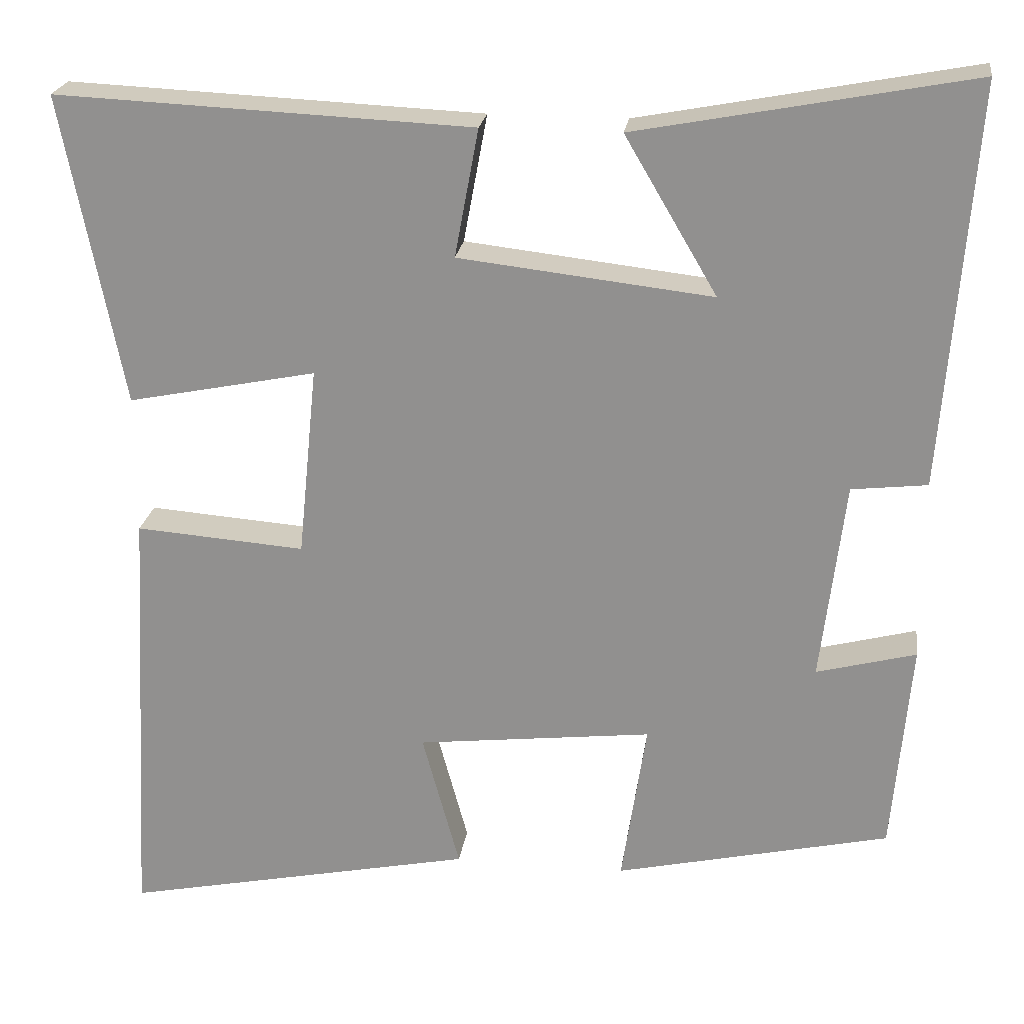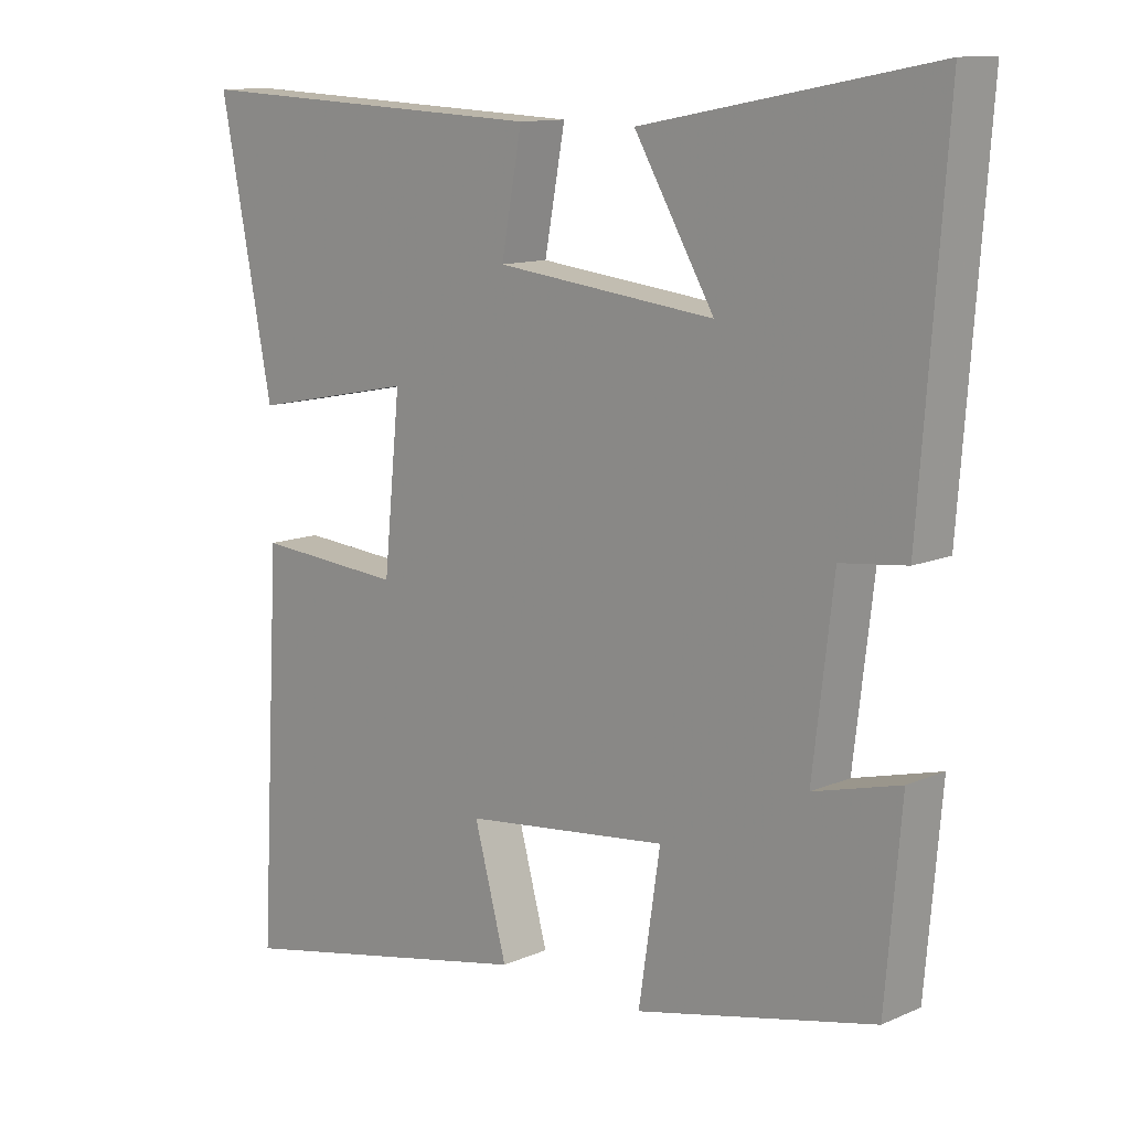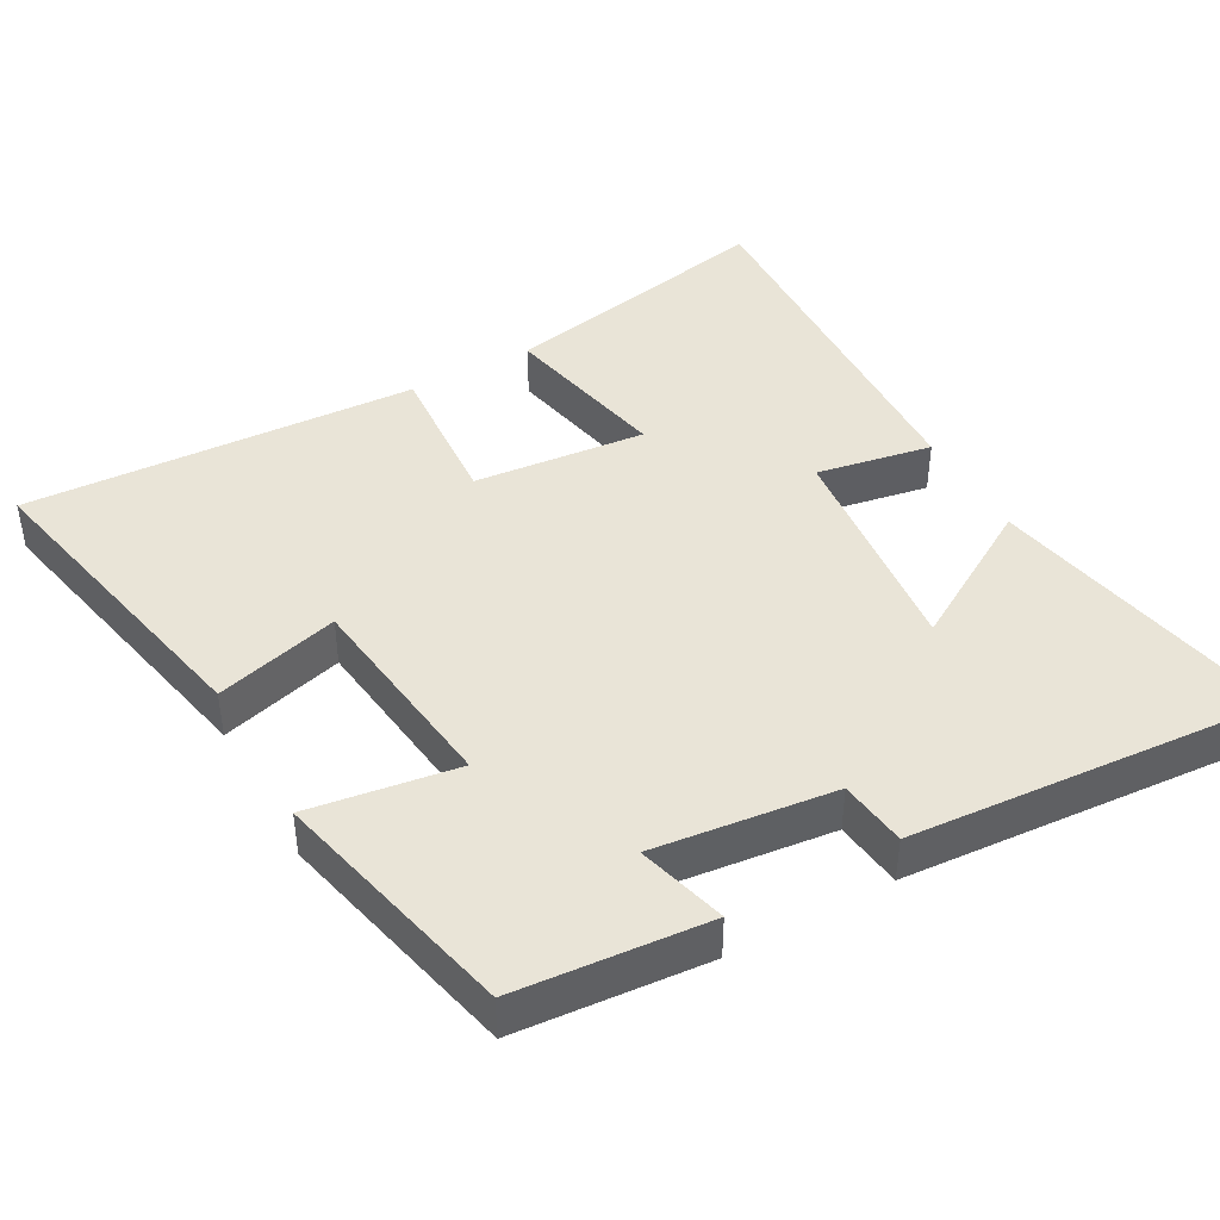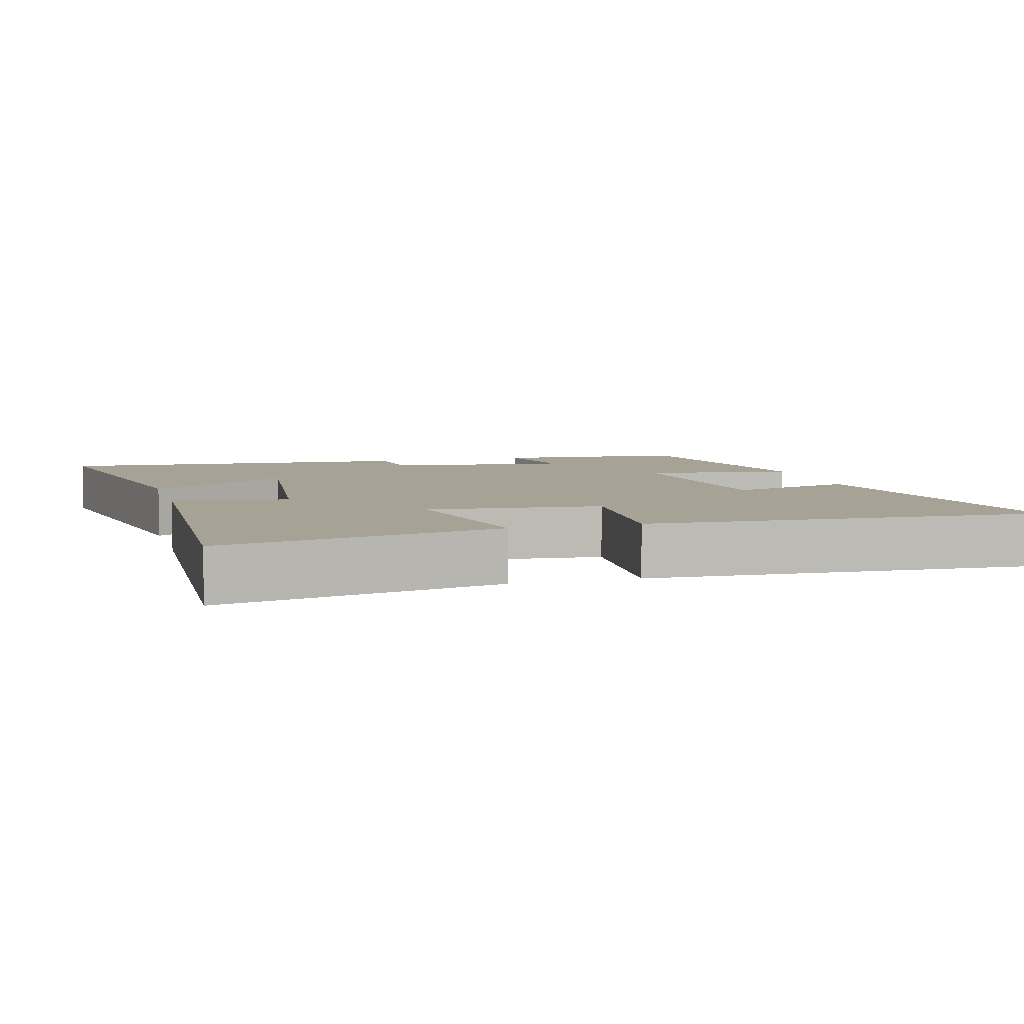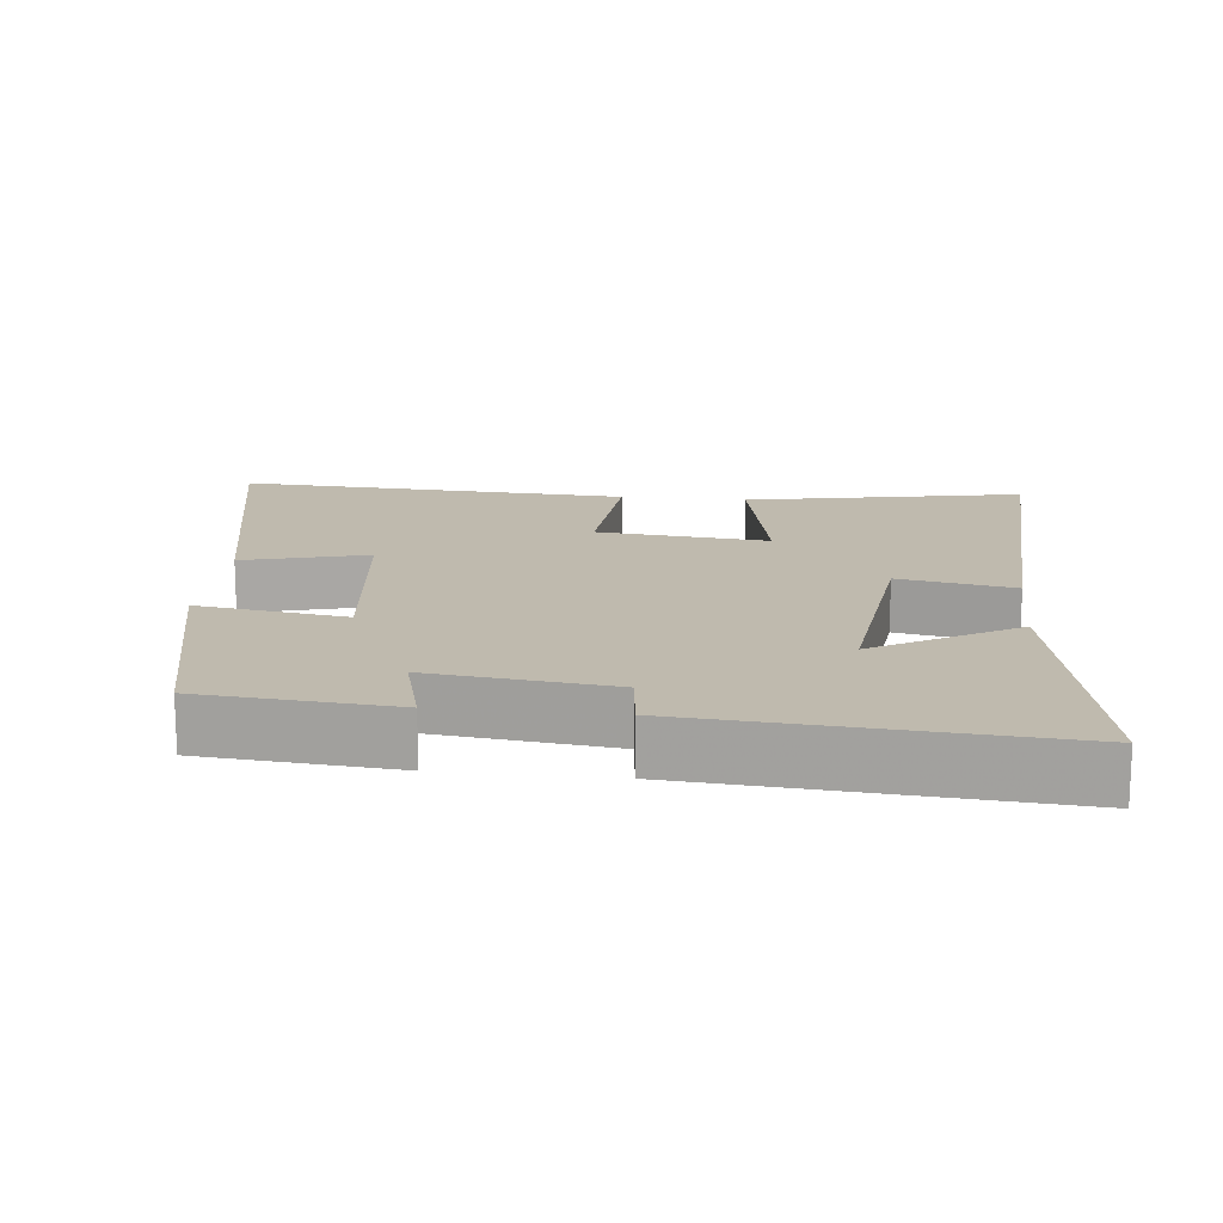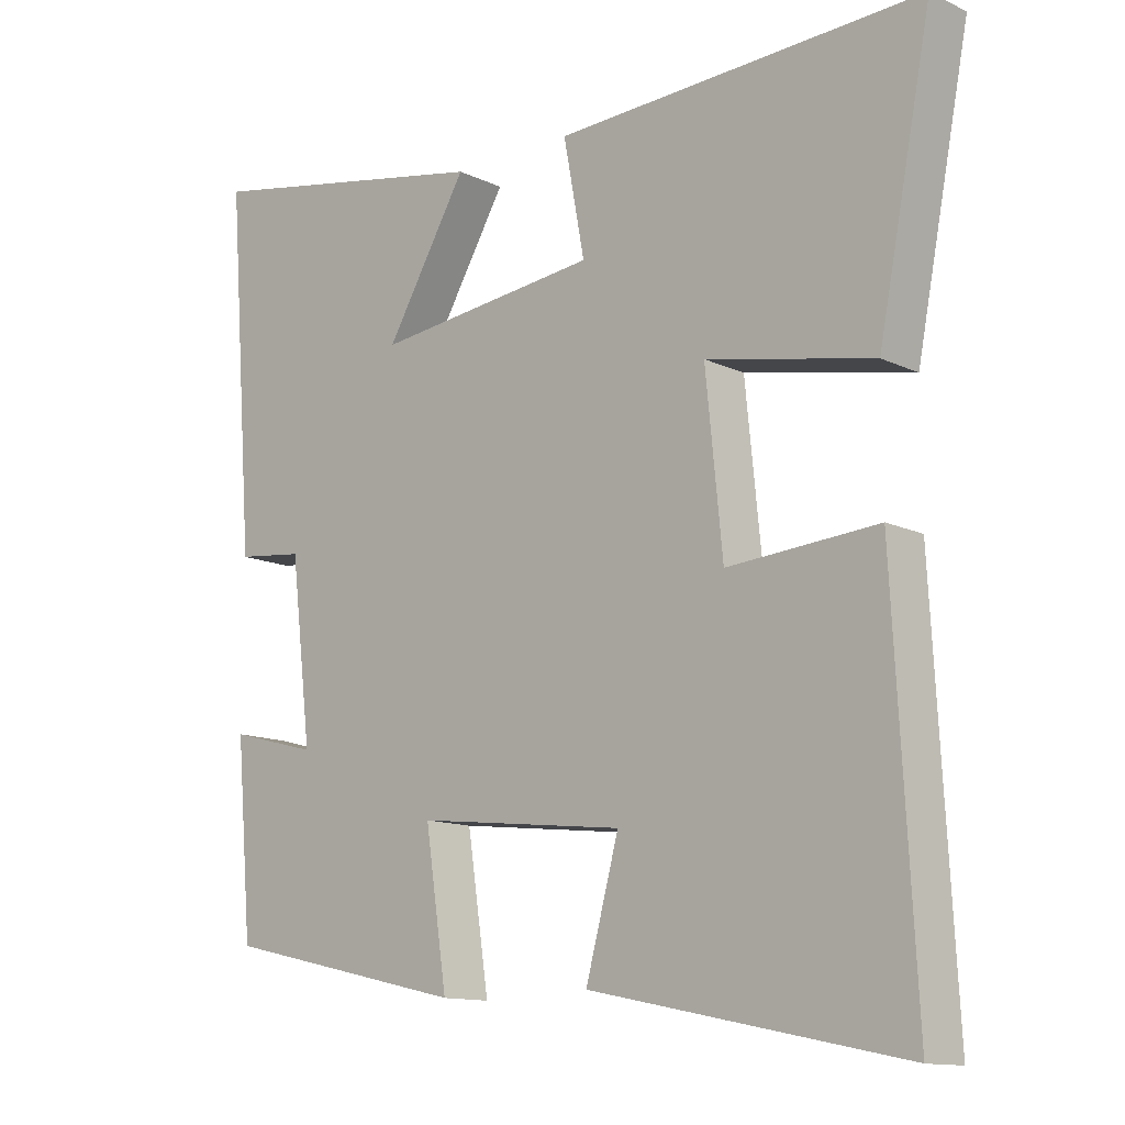
<metadata>
{"format":"obj","ext":"obj","renderer":"f3d","projection":"perspective","resolution":1024,"background":"white","views":[{"elev":22.8,"azim":-172.0,"up":"+Z"},{"elev":11.9,"azim":-136.0,"up":"+Z"},{"elev":42.9,"azim":-119.3,"up":"+Y"},{"elev":6.3,"azim":74.4,"up":"+Y"},{"elev":15.6,"azim":-83.9,"up":"+Y"},{"elev":-12.7,"azim":42.4,"up":"+Z"}]}
</metadata>
<code>
v 0.53 0.07 -0.591
v 0.086 0.07 -0.5
v 0.133 0.07 -0.327
v -0.163 0.07 -0.293
v -0.132 0.07 -0.5
v -0.477 0.07 -0.422
v -0.5 0.07 -0.155
v -0.375 0.07 -0.188
v -0.405 0.07 0.064
v -0.5 0.07 0.075
v -0.538 0.07 0.58
v -0.118 0.07 0.5
v -0.234 0.07 0.303
v 0.084 0.07 0.339
v 0.054 0.07 0.5
v 0.576 0.07 0.523
v 0.5 0.07 0.134
v 0.263 0.07 0.182
v 0.287 0.07 -0.058
v 0.5 0.07 -0.042
v 0.53 0 -0.591
v 0.086 0 -0.5
v 0.133 0 -0.327
v -0.163 0 -0.293
v -0.132 0 -0.5
v -0.477 0 -0.422
v -0.5 0 -0.155
v -0.375 0 -0.188
v -0.405 0 0.064
v -0.5 0 0.075
v -0.538 0 0.58
v -0.118 0 0.5
v -0.234 0 0.303
v 0.084 0 0.339
v 0.054 0 0.5
v 0.576 0 0.523
v 0.5 0 0.134
v 0.263 0 0.182
v 0.287 0 -0.058
v 0.5 0 -0.042
f 1 2 3
f 20 1 3
f 19 20 3
f 18 19 3 4
f 16 17 18
f 15 16 18
f 14 15 18
f 13 14 18 4
f 11 12 13
f 10 11 13
f 9 10 13
f 8 9 13 4
f 6 7 8
f 5 6 8
f 4 5 8
f 23 22 21
f 23 21 40
f 23 40 39
f 24 23 39 38
f 38 37 36
f 38 36 35
f 38 35 34
f 24 38 34 33
f 33 32 31
f 33 31 30
f 33 30 29
f 24 33 29 28
f 28 27 26
f 28 26 25
f 28 25 24
f 1 21 22 2
f 2 22 23 3
f 3 23 24 4
f 4 24 25 5
f 5 25 26 6
f 6 26 27 7
f 7 27 28 8
f 8 28 29 9
f 9 29 30 10
f 10 30 31 11
f 11 31 32 12
f 12 32 33 13
f 13 33 34 14
f 14 34 35 15
f 15 35 36 16
f 16 36 37 17
f 17 37 38 18
f 18 38 39 19
f 19 39 40 20
f 20 40 21 1

</code>
